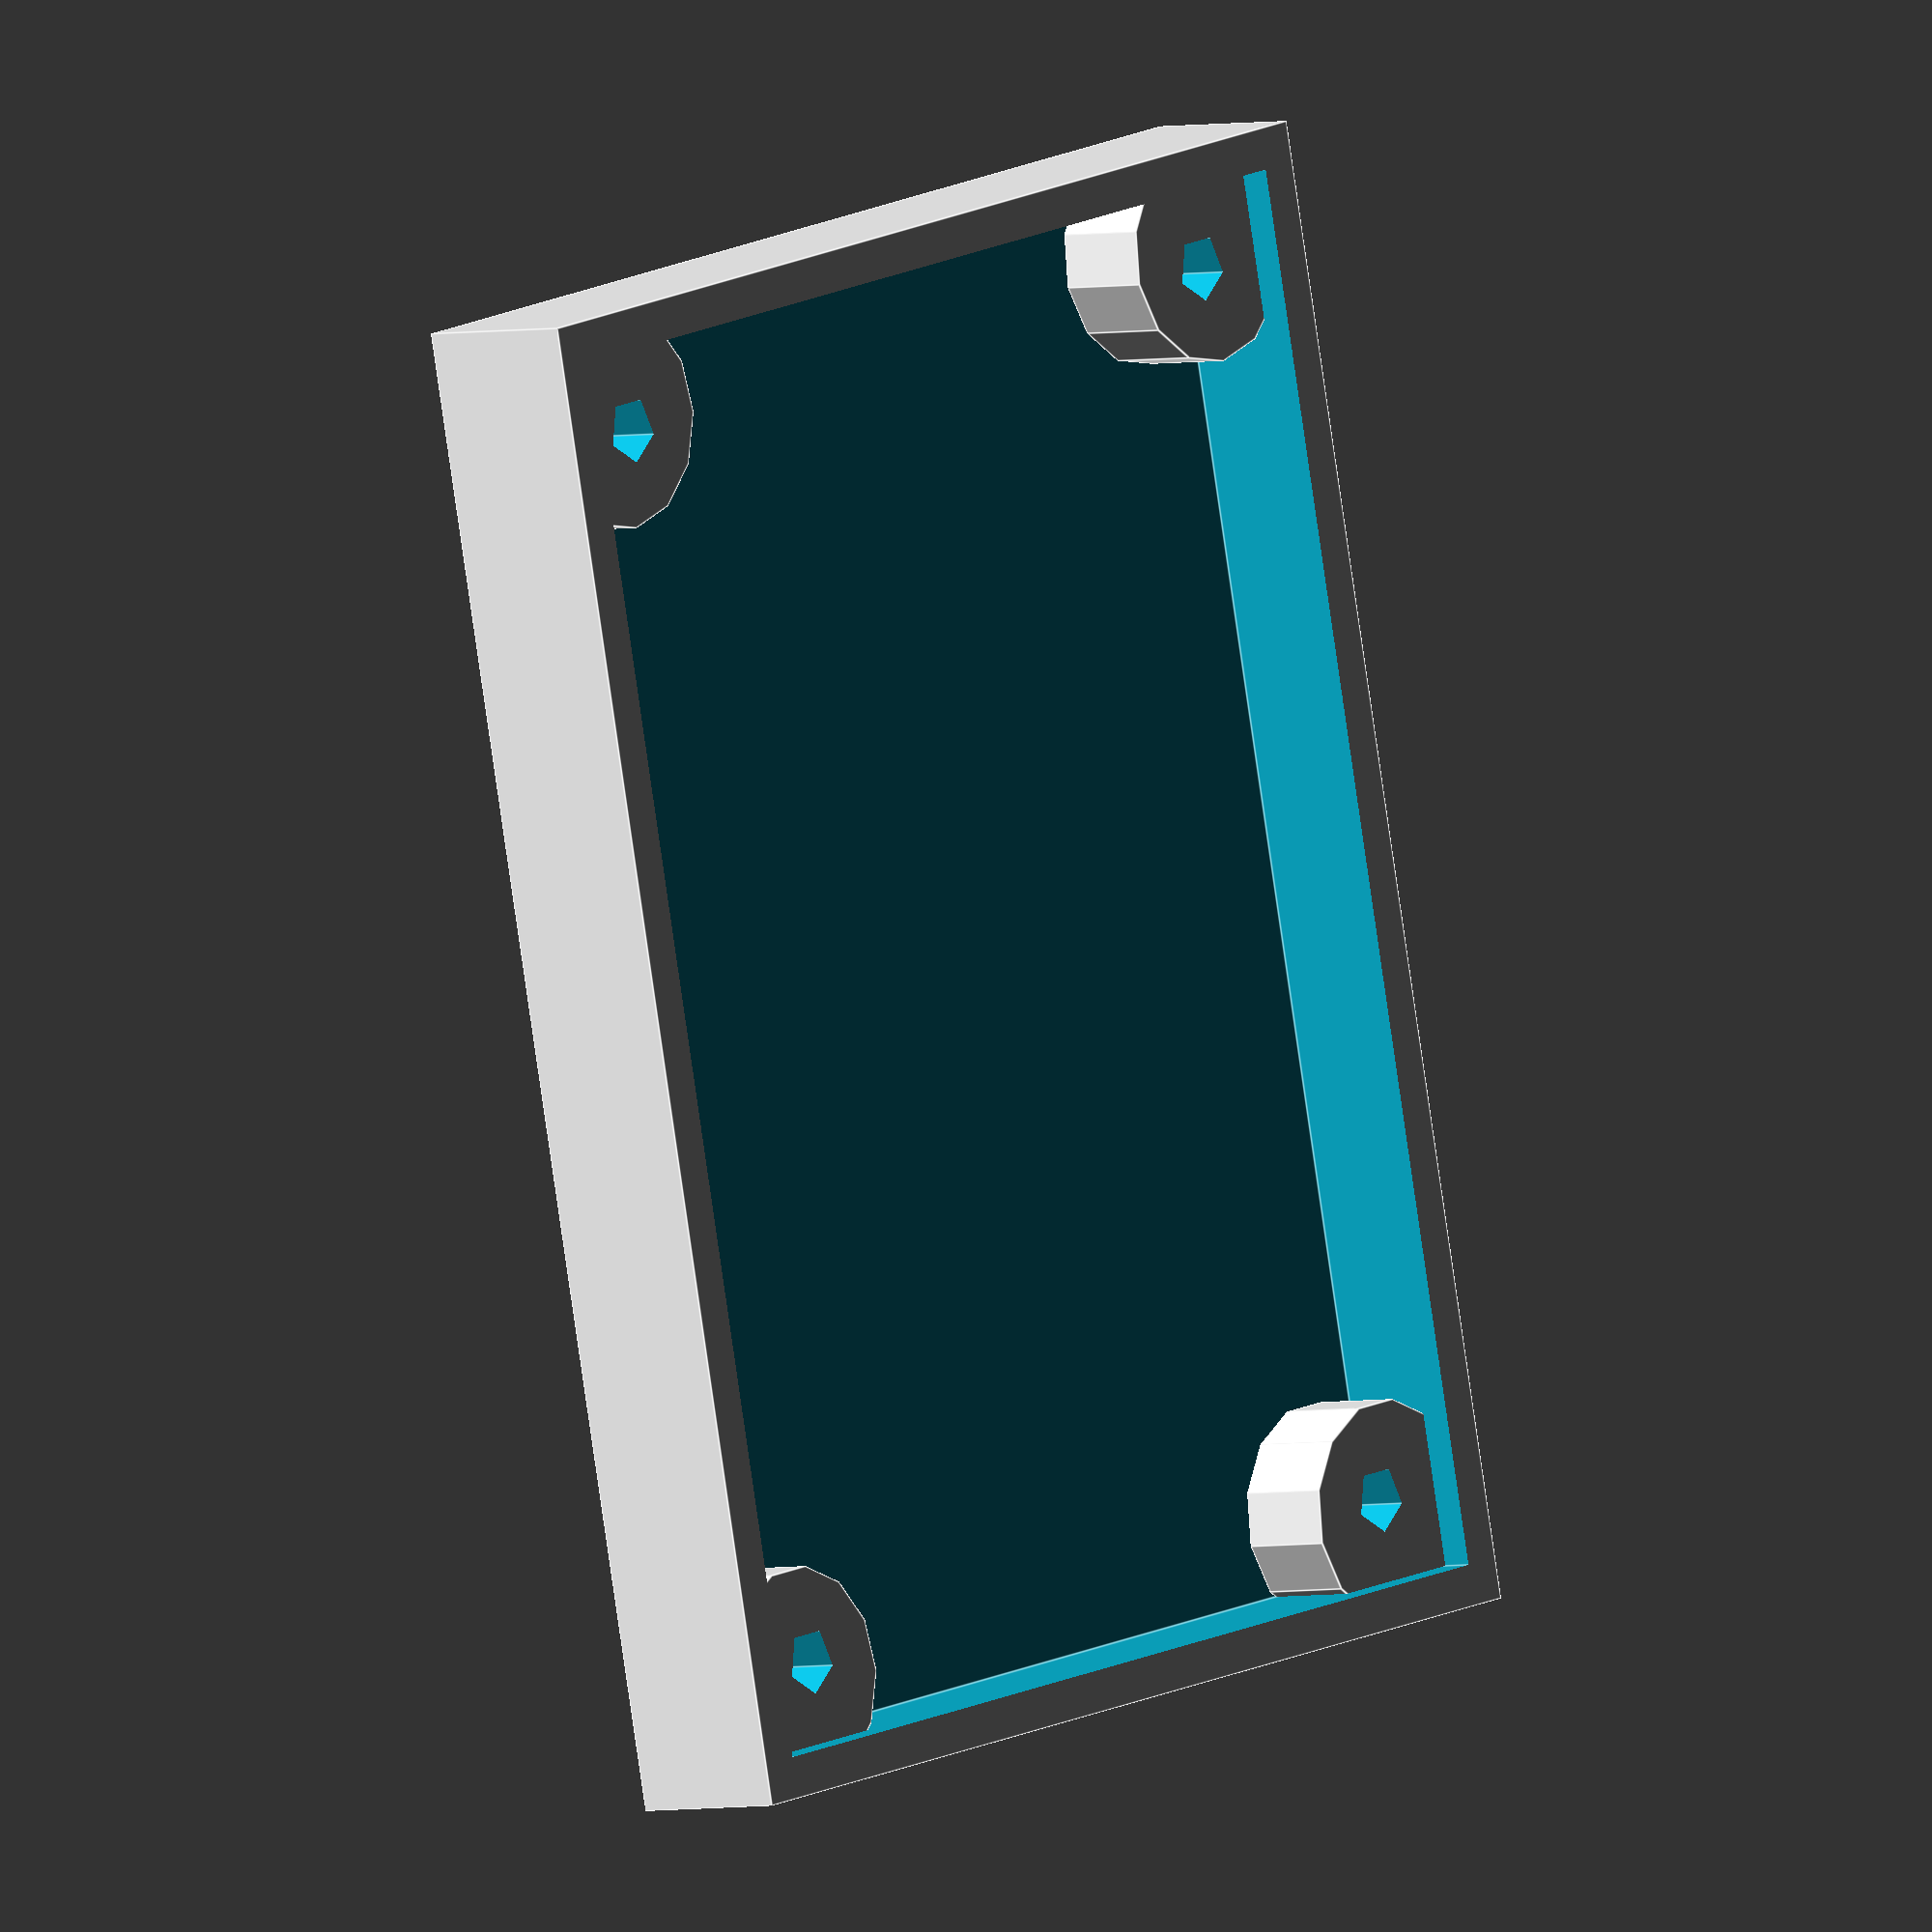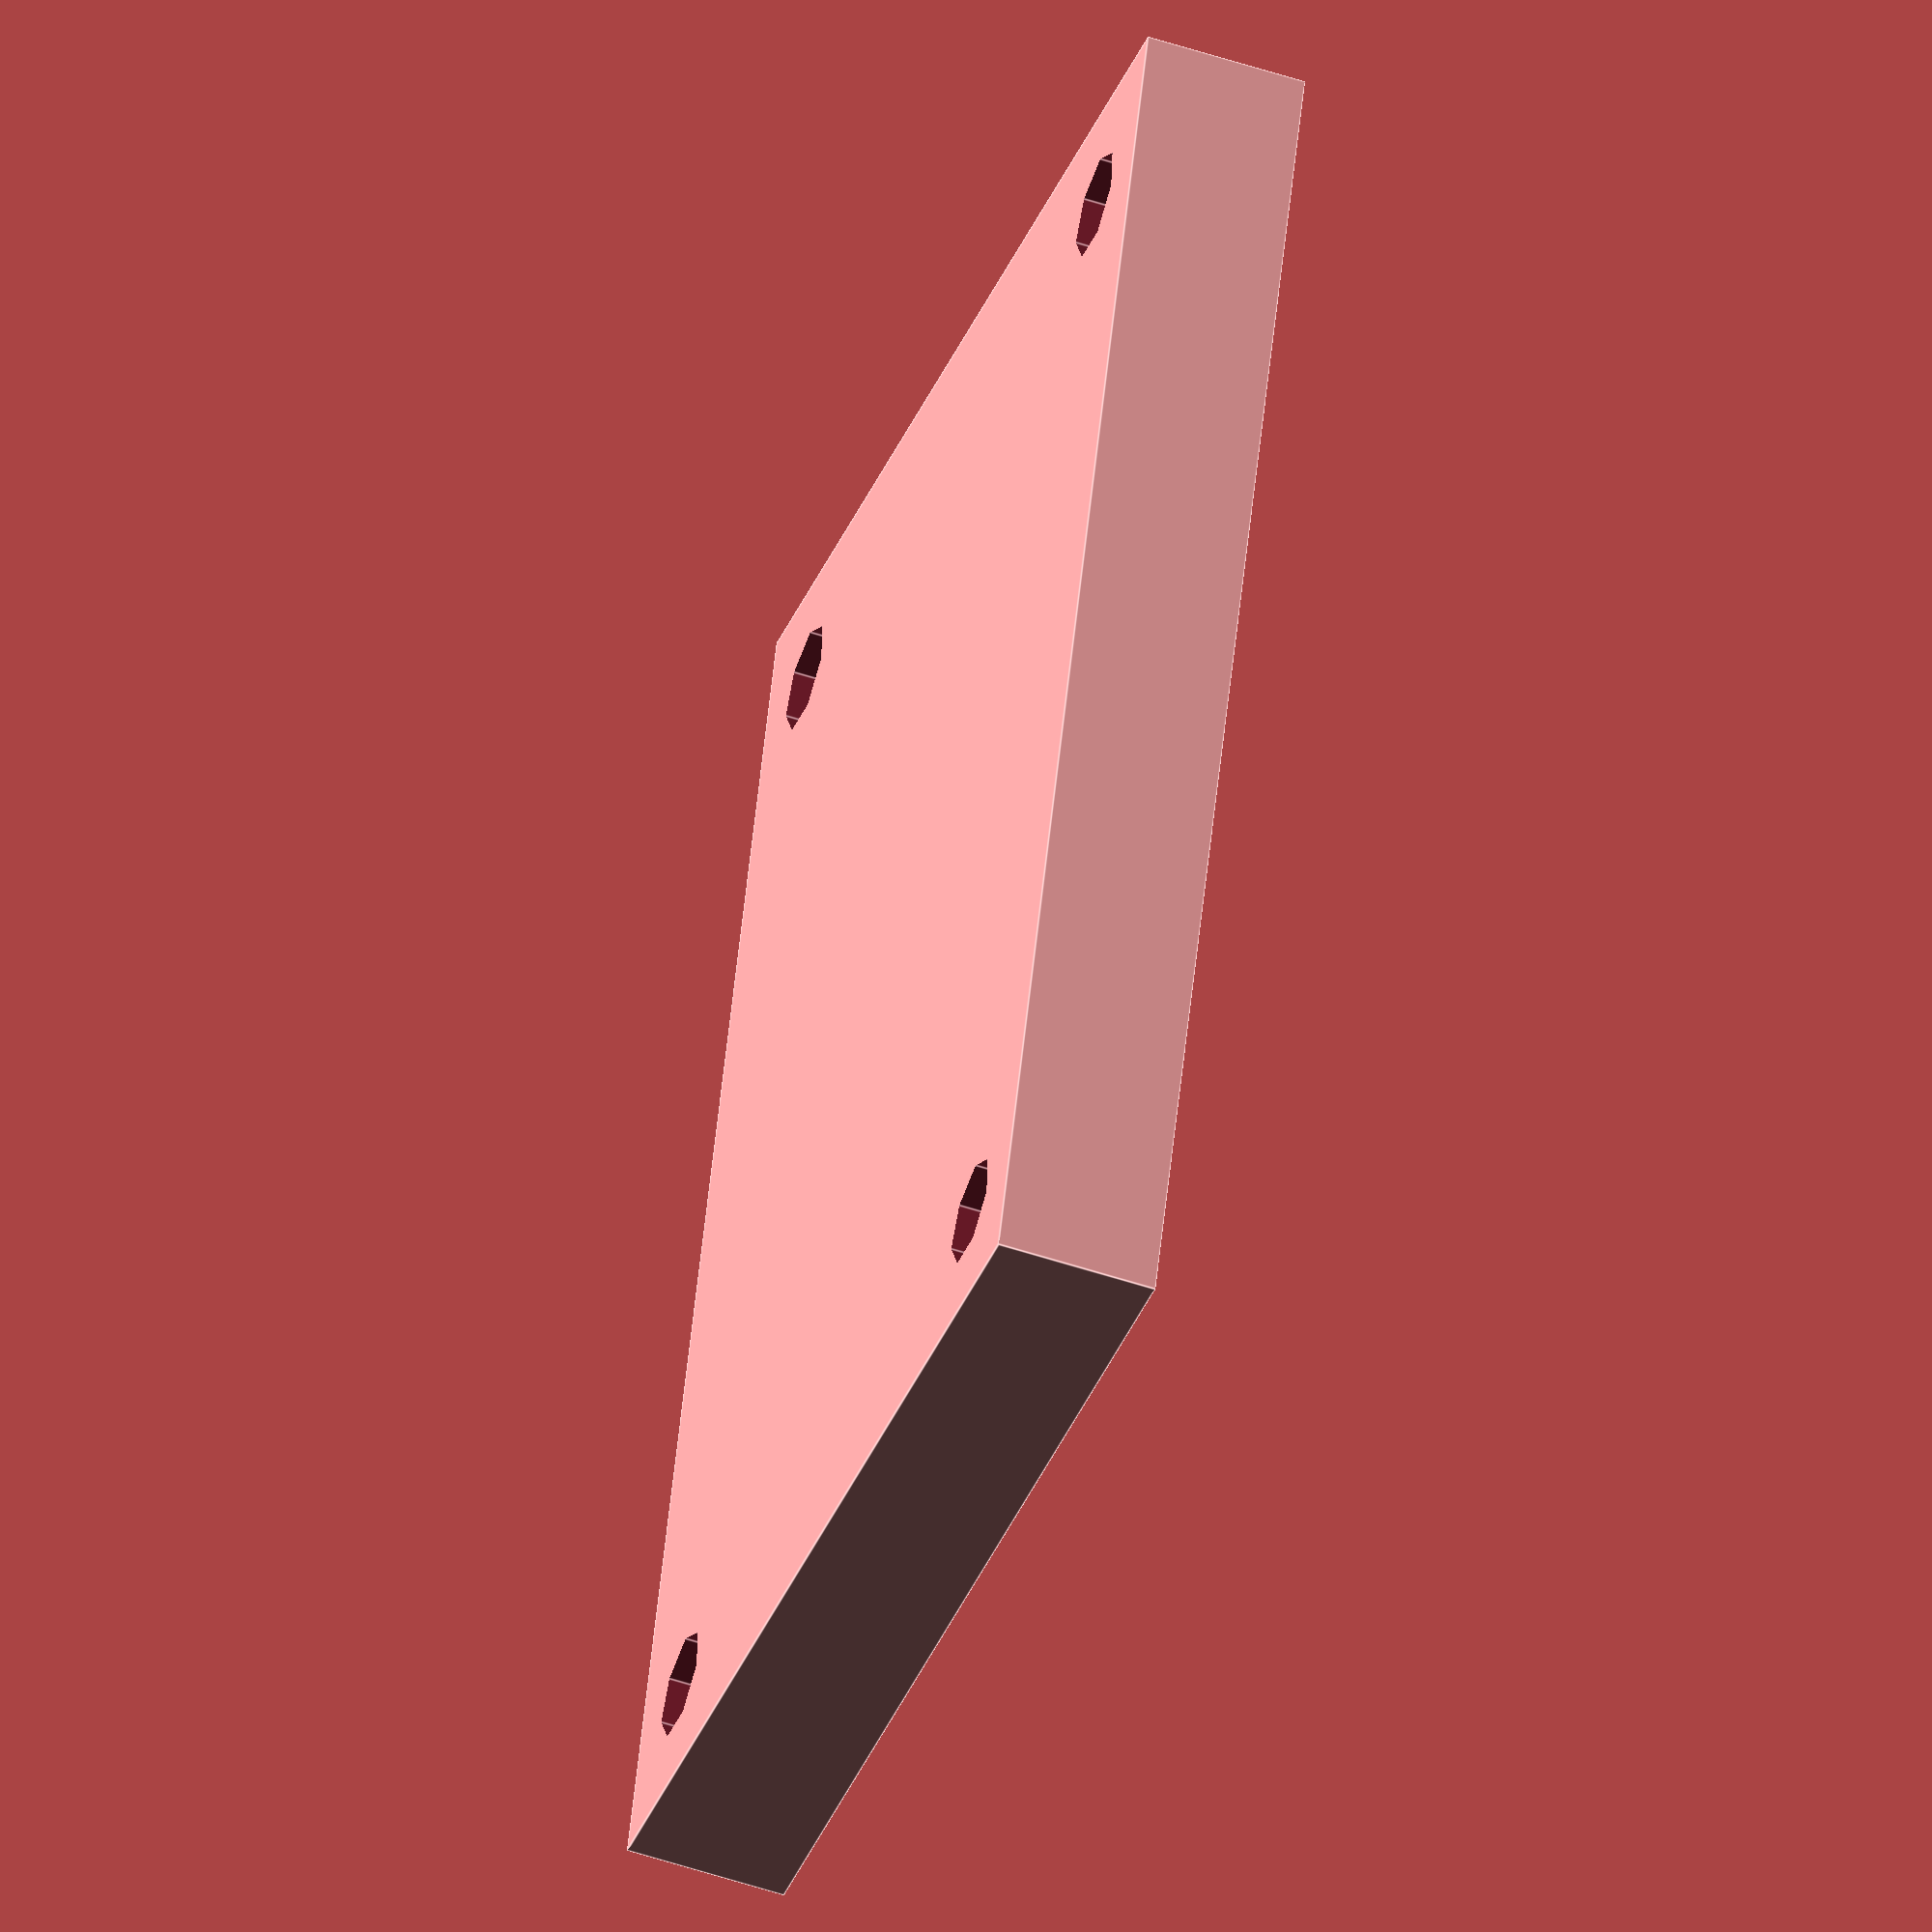
<openscad>


//linear_extrude(height = 5, center = true)
//    square([45,32],true);
    
extend = 2;
tolerance = 0.5;
height = 6;
    
difference(){
    difference() {
        cube([50+2*extend,37+2*extend,height],true);
        translate([0,0,1.5]) 
            cube([50 +tolerance*2,37+tolerance*2,height],true);
    }
    {
    translate([22.5,16,-4.1]) 
        cylinder(h = 6,r = 2, centre=true);
    translate([22.5,-16,-4.1]) 
        cylinder(h = 5,r = 2, centre=true);
    translate([-22.5,16,-4.1]) 
        cylinder(h = 5,r = 2, centre=true);
    translate([-22.5,-16,-4.1]) 
        cylinder(h = 5,r = 2, centre=true);
        
    }
}

screw_holes = 2.4/2;
post_size = 4;

recess = 1.6;

difference(){
    translate([23,16.5,-1.5]) 
        cylinder(h = height-recess-1,r = post_size, centre=true);
    translate([22.5,16,-5]) 
        cylinder(h = 10,r = screw_holes, centre=true);
}

difference(){
    translate([23,-16.5,-1.5]) 
        cylinder(h = height-recess-1,r = post_size, centre=true);
    translate([22.5,-16,-5]) 
        cylinder(h = 10,r = screw_holes, centre=true);
}

difference(){
    translate([-23,16.5,-1.5]) 
        cylinder(h = height-recess-1,r = post_size, centre=true);
    translate([-22.5,16,-5]) 
        cylinder(h = 10,r = screw_holes, centre=true);
}

difference(){
    translate([-23,-16.5,-1.5]) 
        cylinder(h = height-recess-1,r = post_size, centre=true);
    translate([-22.5,-16,-5]) 
        cylinder(h = 10,r = screw_holes, centre=true);
}
</openscad>
<views>
elev=2.8 azim=77.4 roll=310.9 proj=o view=edges
elev=52.2 azim=253.0 roll=250.1 proj=o view=edges
</views>
